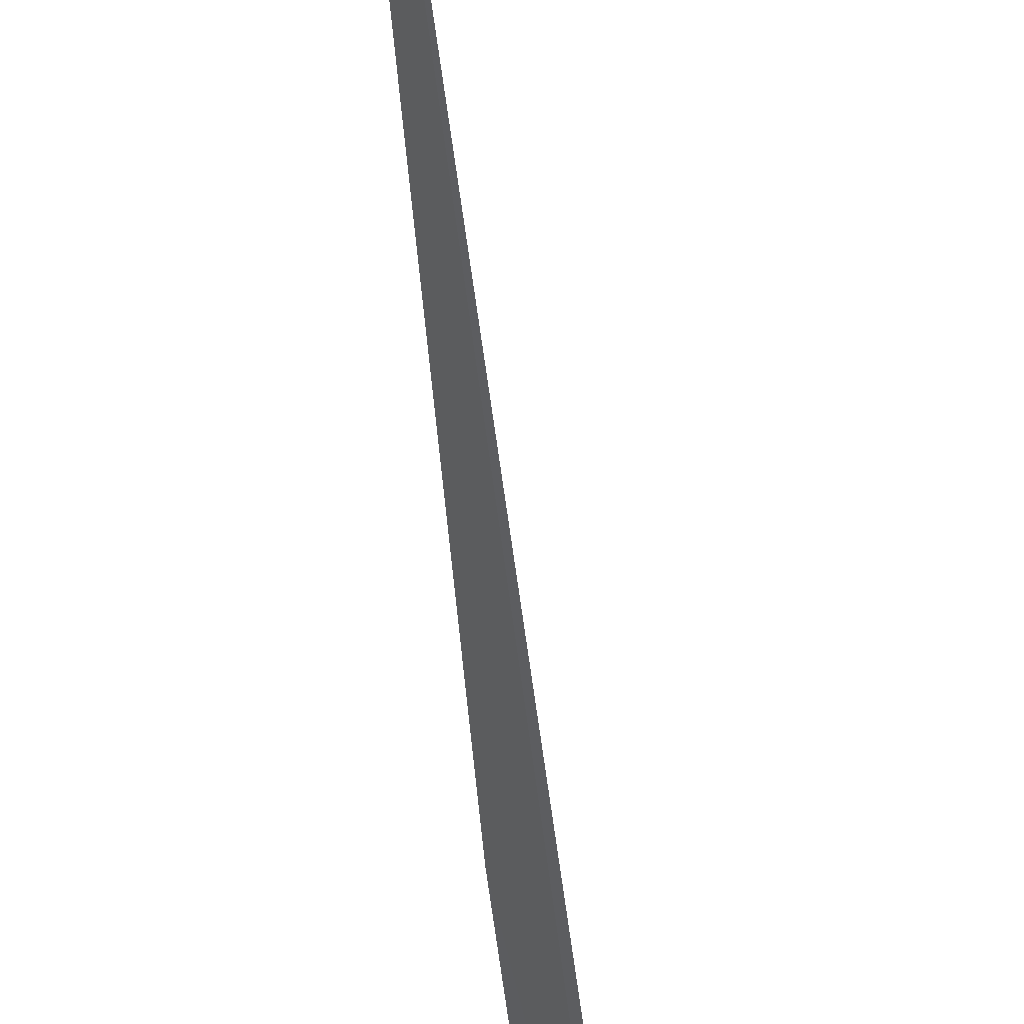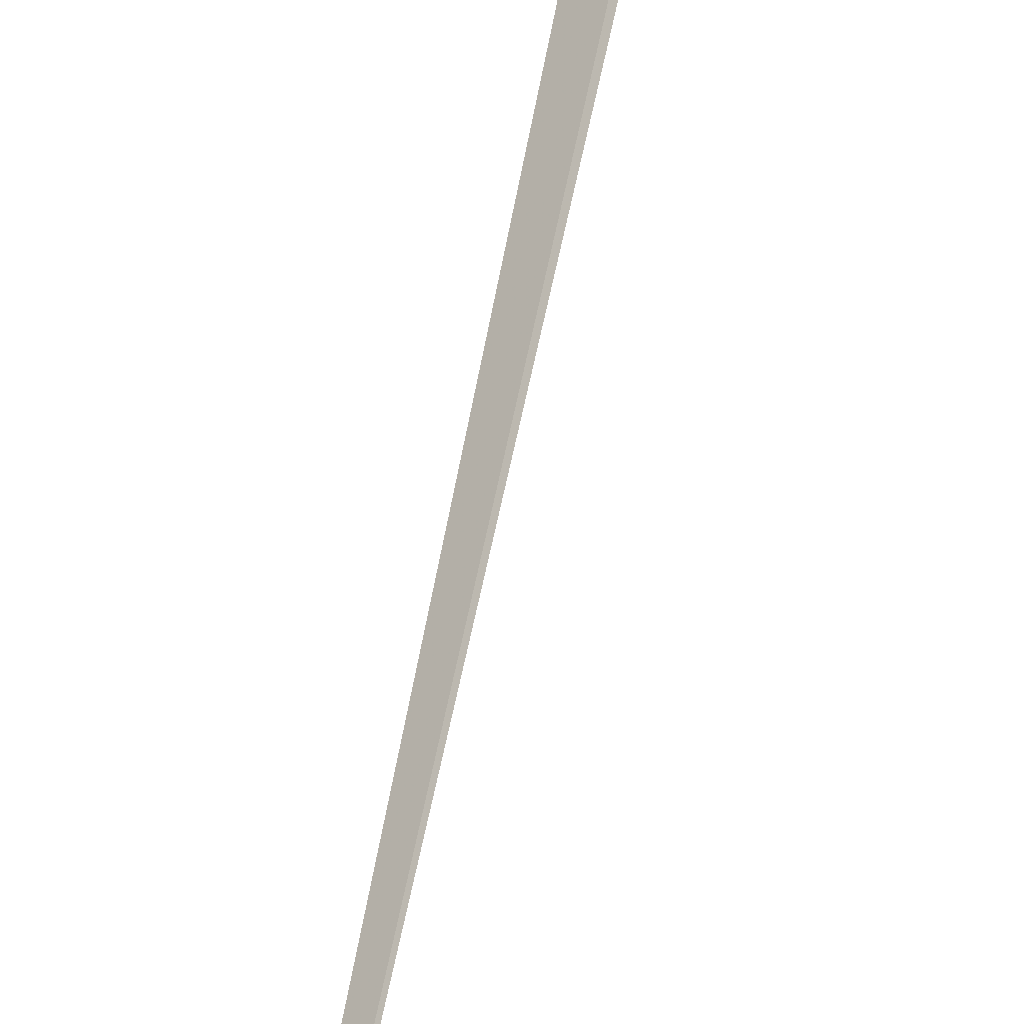
<metadata>
{"format":"obj","ext":"obj","renderer":"f3d","projection":"perspective","resolution":1024,"background":"white","views":[{"elev":-28.6,"azim":-3.8,"up":"+Y"},{"elev":64.7,"azim":3.5,"up":"+Y"}]}
</metadata>
<code>
v 17.88 18.14 4.794
v 17.85 18.1 4.768
v 17.74 18.13 5.57
v 17.54 18.23 7.24
v 17.89 18.14 4.8
v 17.92 18.16 4.66
v 17.88 18.12 4.632
f 1 2 3
f 1 3 4
f 1 7 2
f 1 6 7
f 1 4 5
f 1 5 6

</code>
